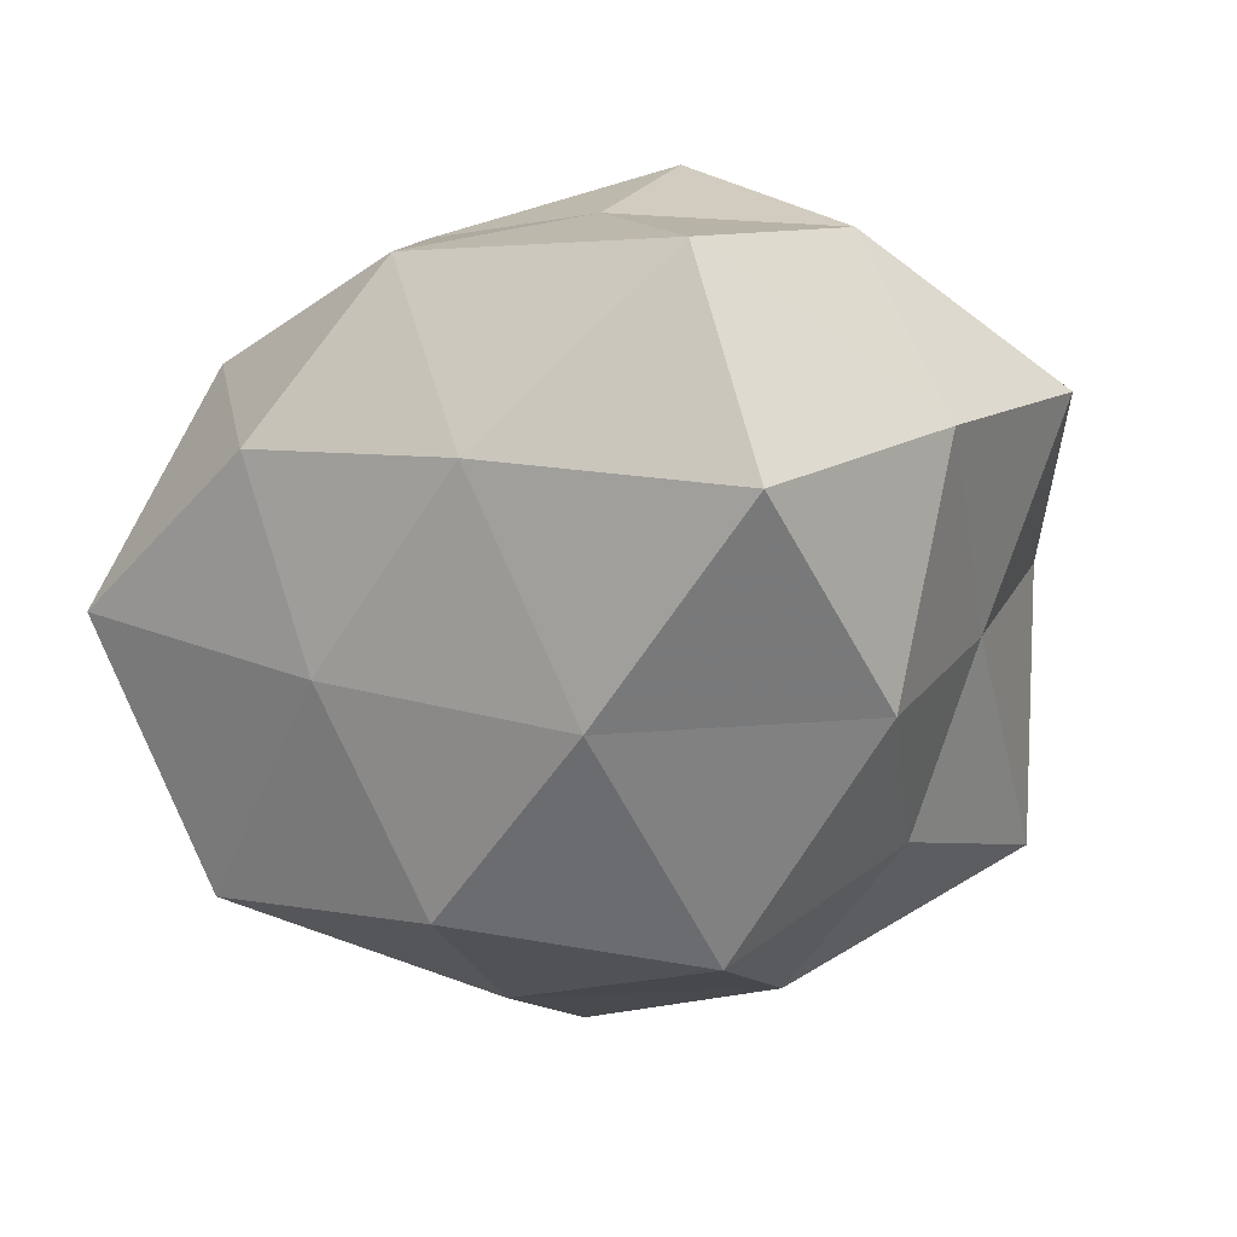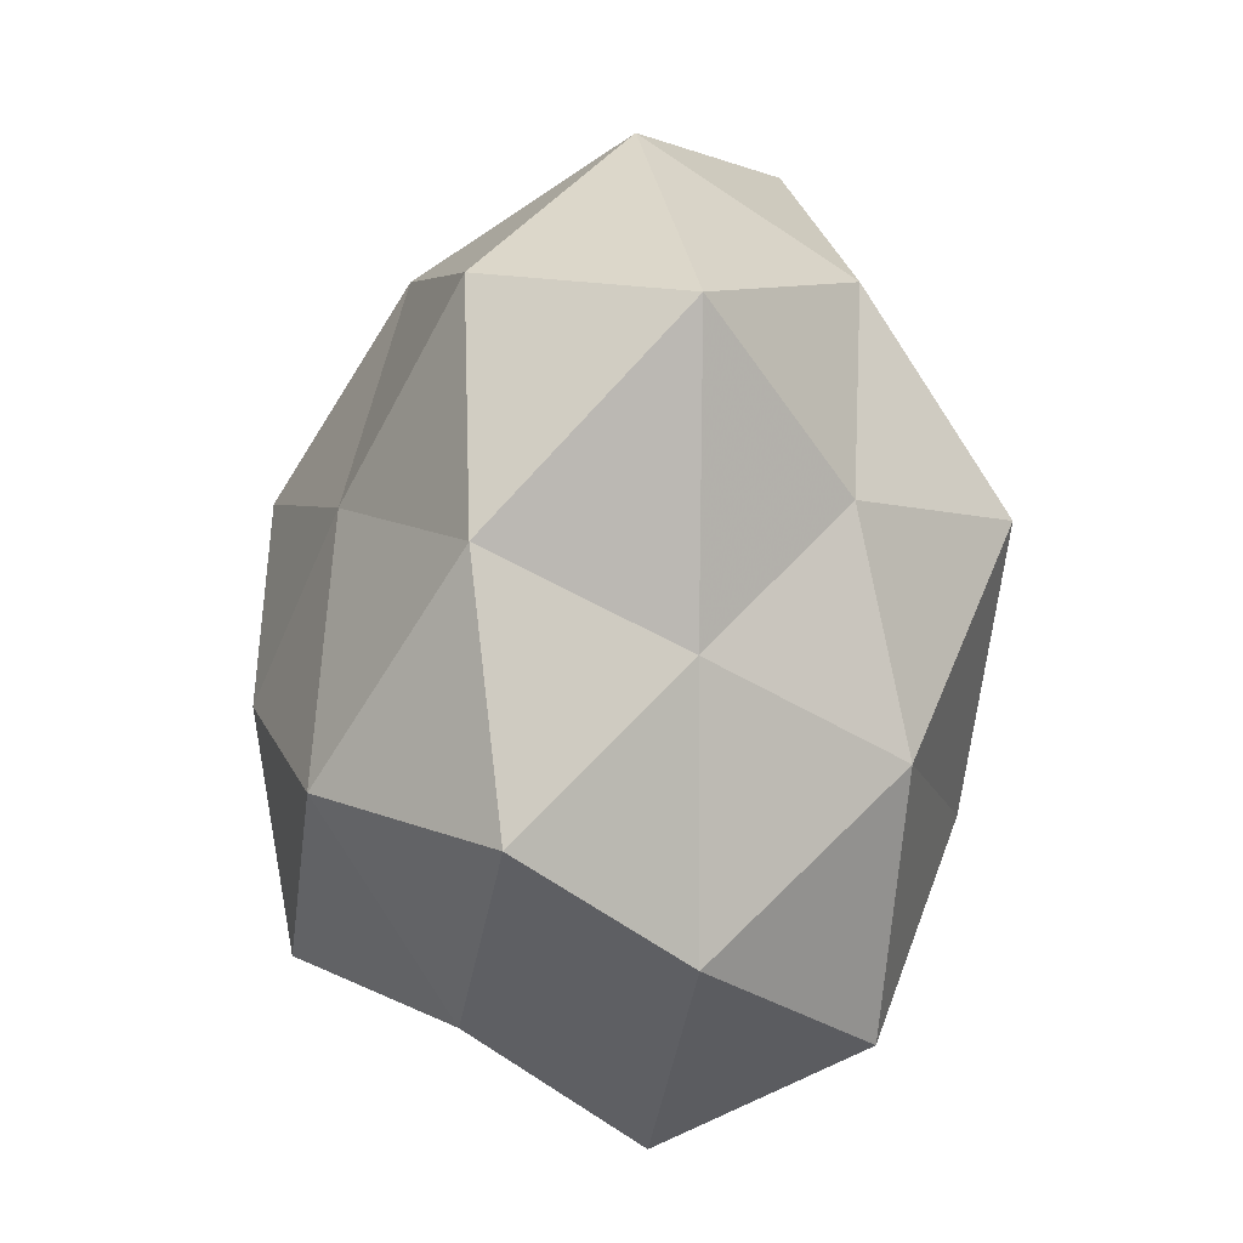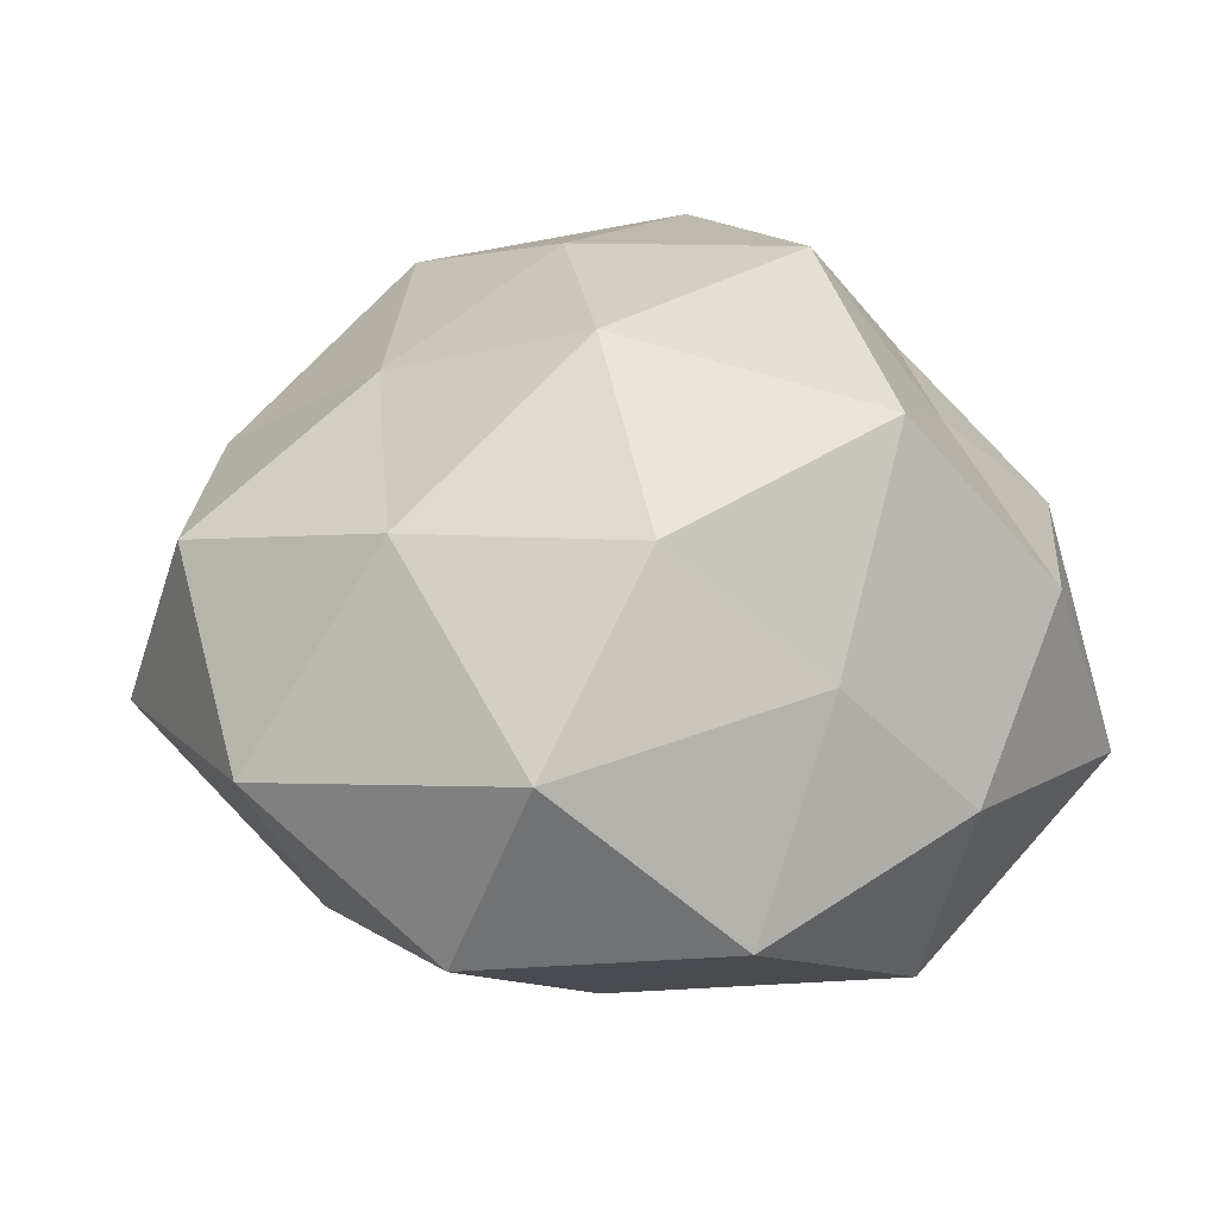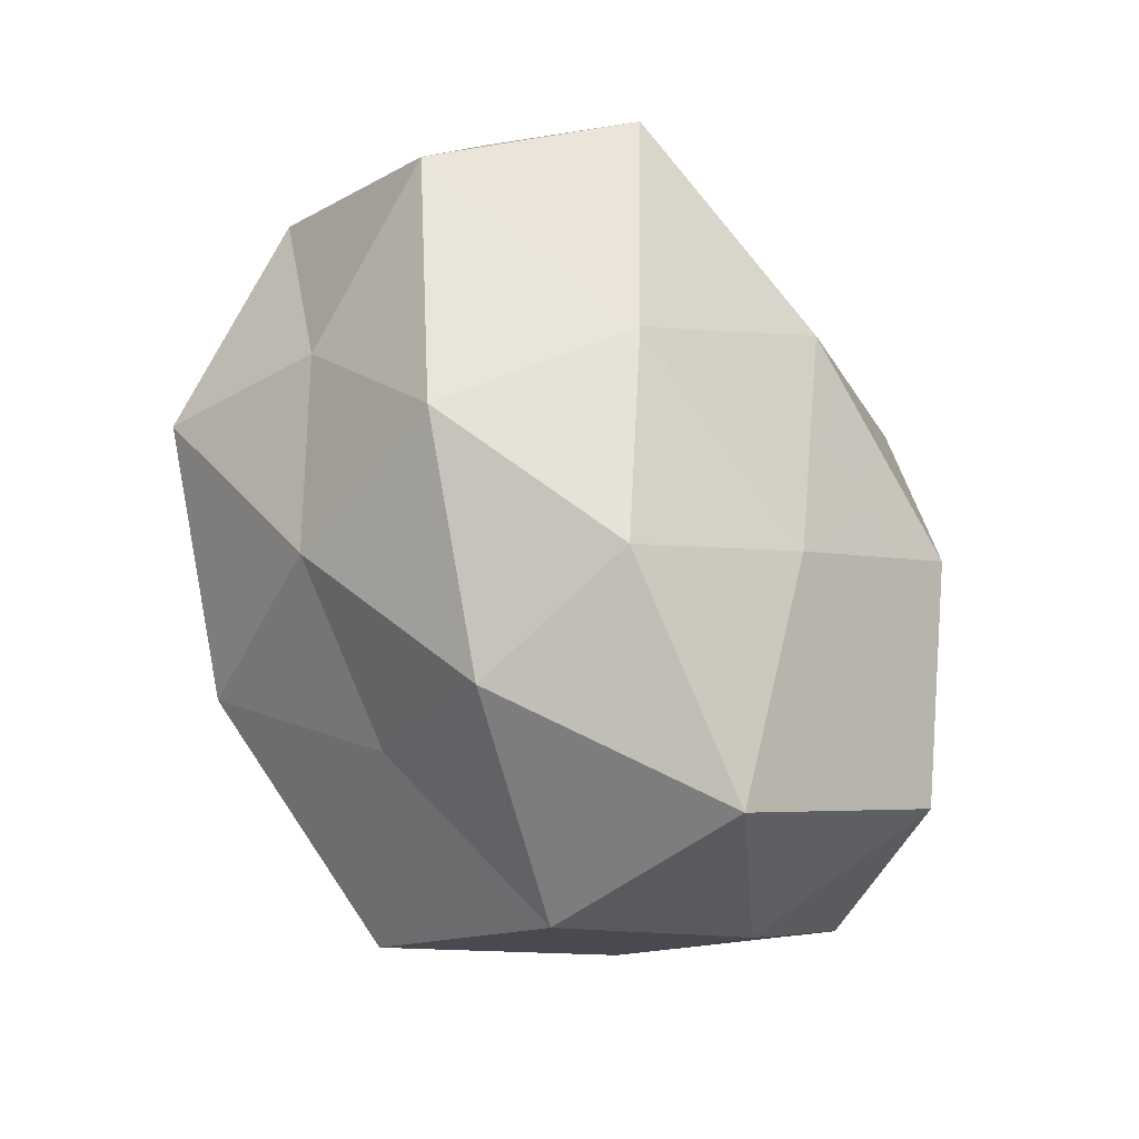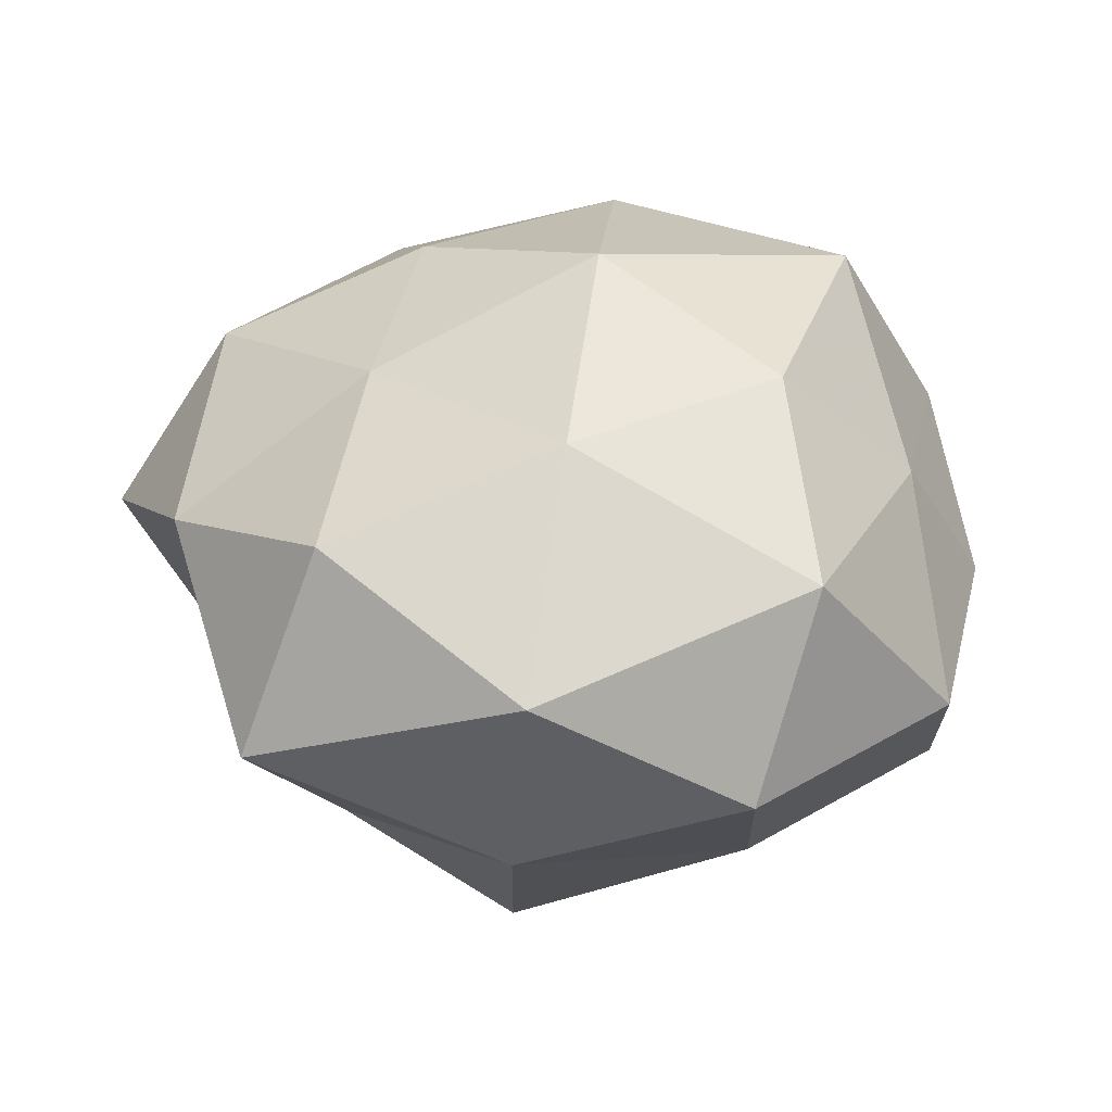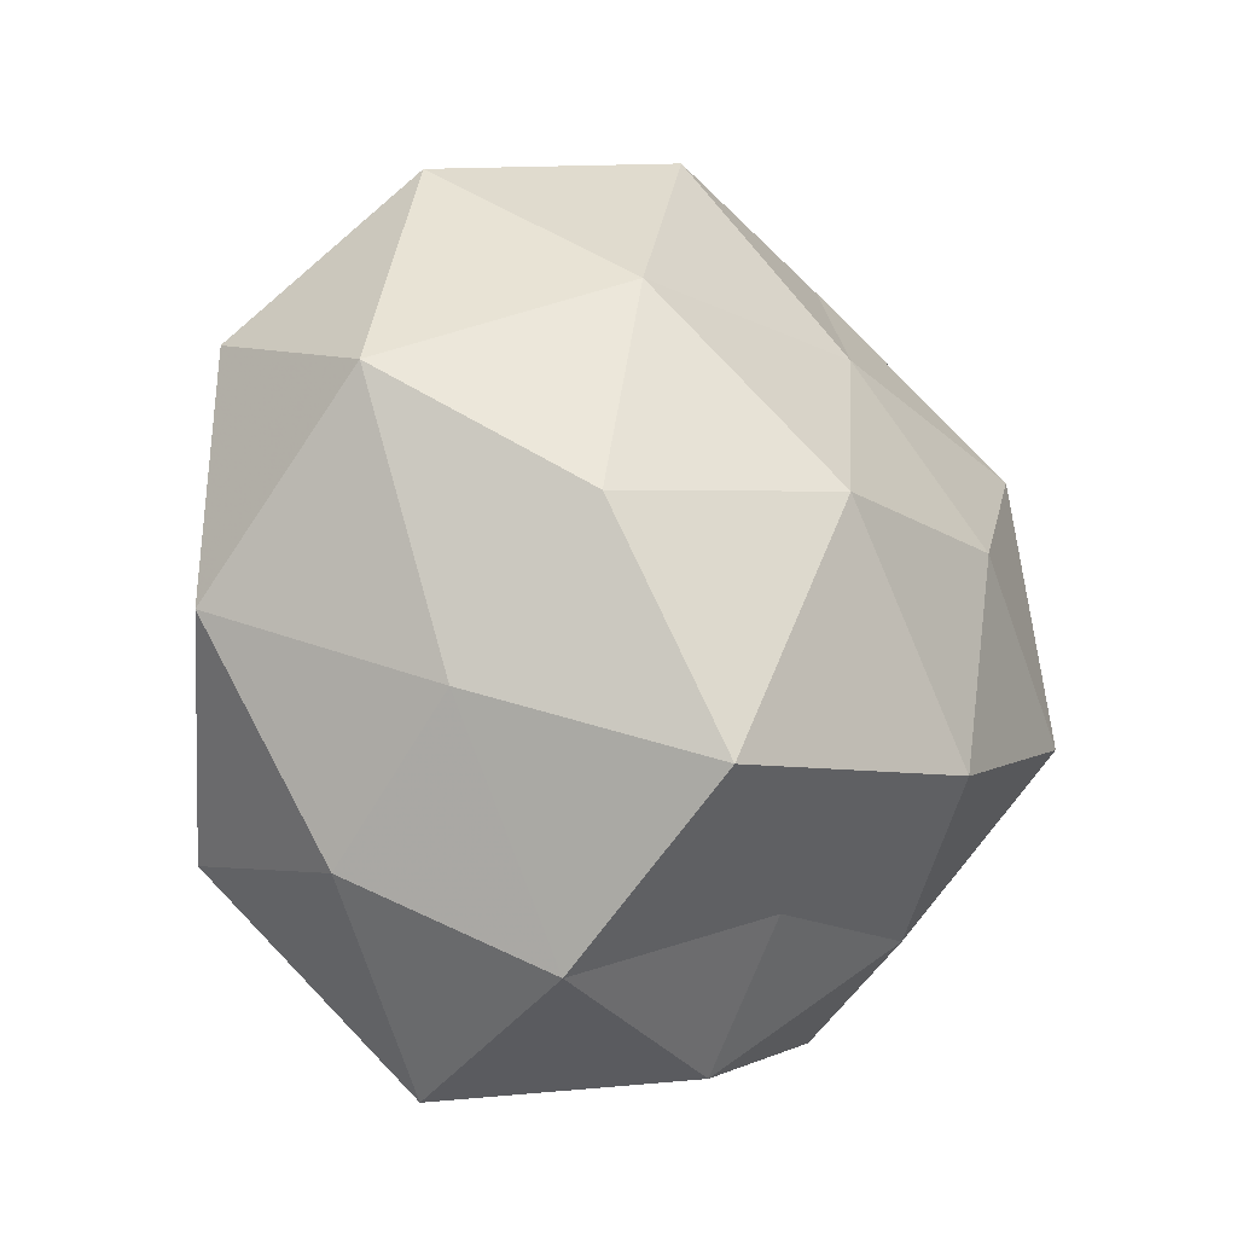
<metadata>
{"format":"obj","ext":"obj","renderer":"f3d","projection":"perspective","resolution":1024,"background":"white","views":[{"elev":-51.6,"azim":62.0,"up":"+Z"},{"elev":55.8,"azim":98.5,"up":"+Y"},{"elev":33.8,"azim":-95.4,"up":"+Z"},{"elev":-75.9,"azim":118.9,"up":"+Y"},{"elev":21.5,"azim":-138.0,"up":"+Z"},{"elev":-18.1,"azim":-45.8,"up":"+Y"}]}
</metadata>
<code>
v 0.04022 0.02303 0.02773
v -0.02388 -0.02775 0.03975
v 0.02654 0.02181 -0.03492
v -0.0002327 -0.03714 0.02493
v 0.01342 -0.00922 -0.0414
v 0.04255 -0.02282 0.01112
v -0.009374 0.00441 0.04385
v -0.008501 0.01987 -0.04314
v -0.01846 -0.01156 -0.04195
v 0.02297 0.04776 0.01247
v 0.05043 0.03423 0.004735
v 0.004463 0.03765 -0.02545
v -0.04197 -0.01859 0.01671
v 0.02463 -0.03596 0.02167
v -0.03592 0.04682 0.004091
v 0.05601 -0.0194 -0.01105
v 0.005425 -0.05257 0.008875
v -0.0356 0.0005276 0.03246
v -0.02523 -0.04666 0.01662
v 0.02543 0.03591 -0.01156
v 0.007087 0.02845 0.03071
v -0.03961 -0.02994 -0.02698
v -0.008076 0.05257 0.01829
v -0.02538 0.03812 -0.0228
v 0.0512 0.01584 -0.01555
v -0.03716 0.006809 -0.02864
v -0.05646 -0.008099 -0.00758
v 0.04177 -0.0117 0.0322
v 0.01994 0.005752 0.0398
v -0.05182 0.02474 -0.01124
v 0.04613 -0.00576 -0.03493
v 0.01149 -0.02266 0.04225
v -0.003334 -0.03407 -0.02856
v -0.02573 0.02872 0.02888
v 0.03383 -0.04376 -0.0006791
v -0.002399 0.06051 -0.007732
v 0.01069 -0.05025 -0.01313
v -0.05333 0.01507 0.01433
v -0.04171 -0.03532 -0.001411
v 0.05505 0.002856 0.009757
v 0.02819 -0.03182 -0.02445
v -0.02058 -0.05608 -0.01026
f 3 5 8
f 8 5 9
f 11 10 1
f 12 3 8
f 4 17 14
f 2 7 18
f 2 18 13
f 4 2 19
f 2 13 19
f 4 19 17
f 20 10 11
f 12 20 3
f 10 21 1
f 10 23 21
f 12 8 24
f 20 25 3
f 20 11 25
f 8 9 26
f 26 9 22
f 8 26 24
f 26 22 27
f 14 6 28
f 1 21 29
f 7 29 21
f 29 28 1
f 24 30 15
f 24 26 30
f 30 26 27
f 3 31 5
f 3 25 31
f 31 25 16
f 4 32 2
f 32 7 2
f 4 14 32
f 14 28 32
f 32 29 7
f 32 28 29
f 9 5 33
f 33 22 9
f 18 7 34
f 7 21 34
f 23 15 34
f 34 21 23
f 14 35 6
f 6 35 16
f 17 35 14
f 36 10 20
f 12 36 20
f 36 23 10
f 36 15 23
f 12 24 36
f 24 15 36
f 17 37 35
f 13 18 38
f 13 38 27
f 15 30 38
f 27 38 30
f 15 38 34
f 34 38 18
f 19 13 39
f 39 13 27
f 27 22 39
f 1 40 11
f 16 40 6
f 25 11 40
f 25 40 16
f 28 40 1
f 28 6 40
f 5 31 41
f 16 41 31
f 5 41 33
f 35 41 16
f 33 41 37
f 35 37 41
f 19 42 17
f 42 22 33
f 17 42 37
f 37 42 33
f 19 39 42
f 42 39 22

</code>
